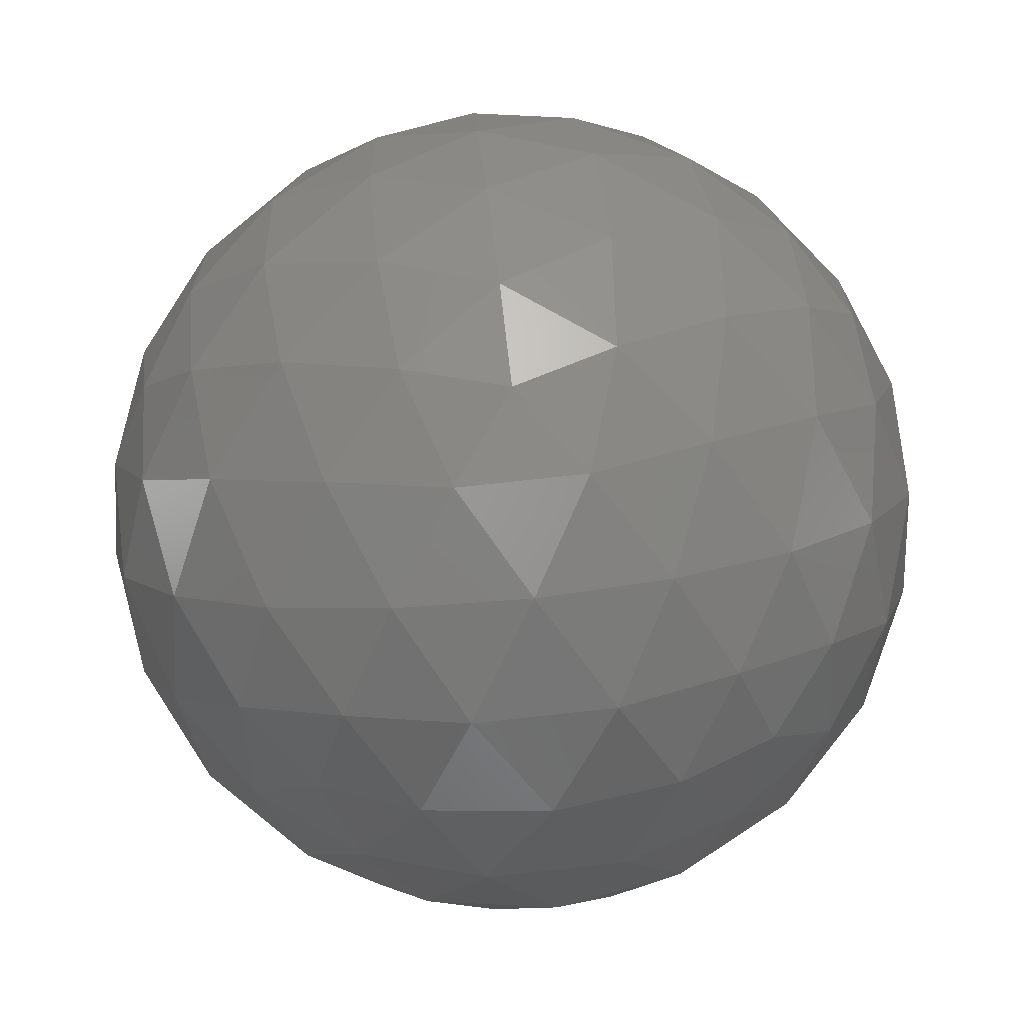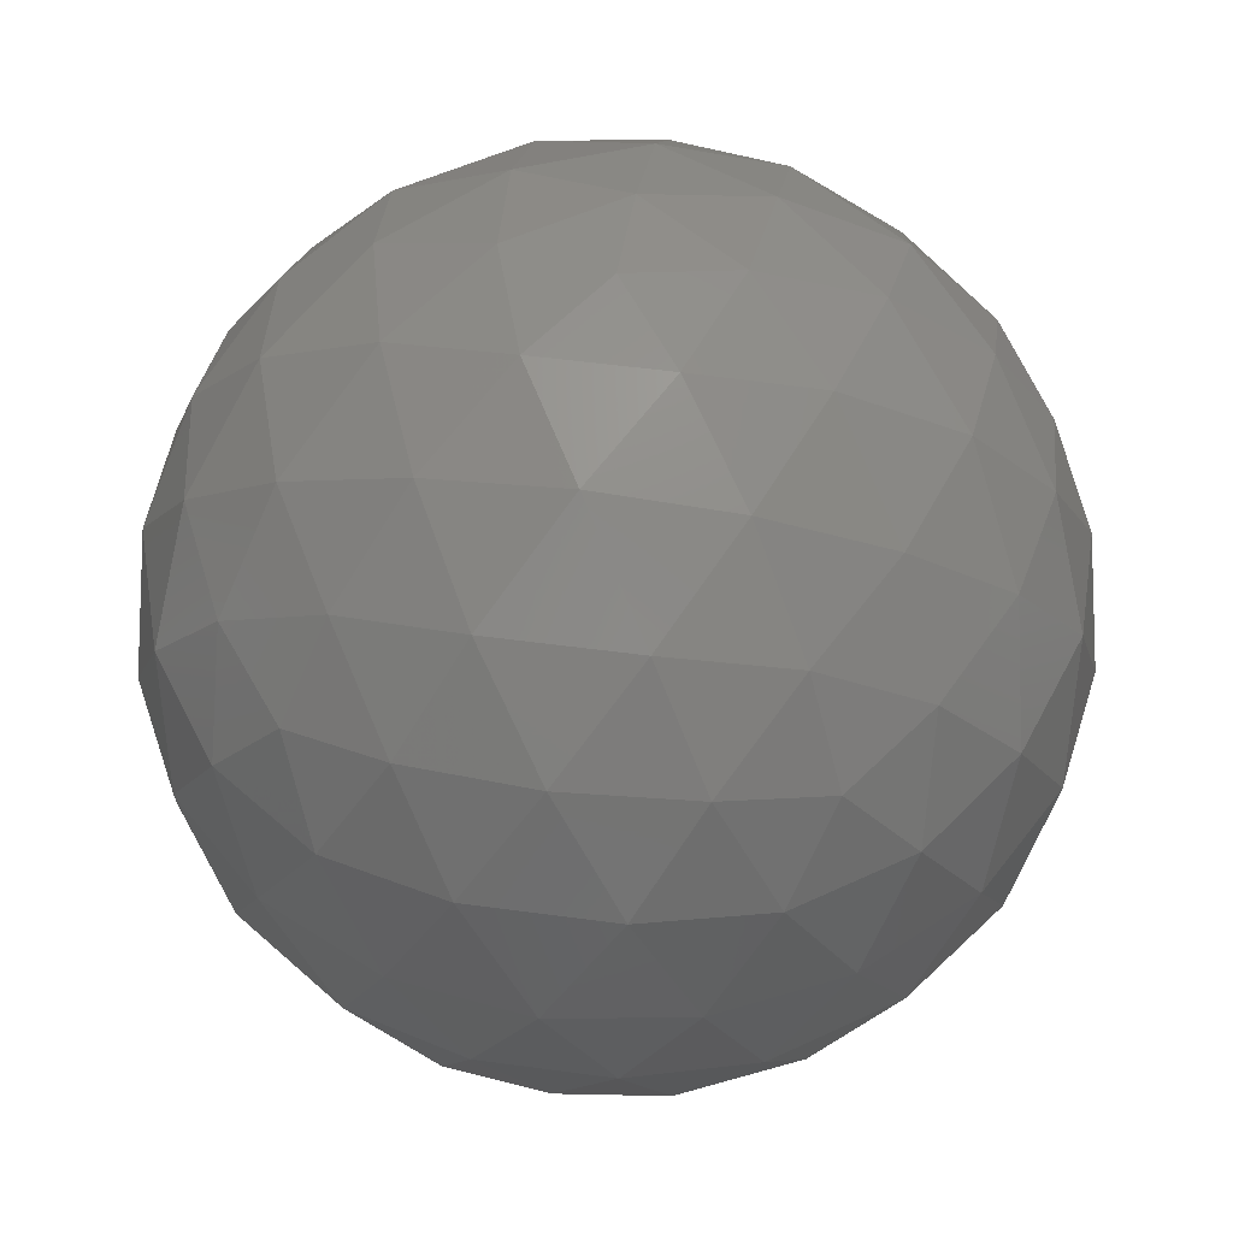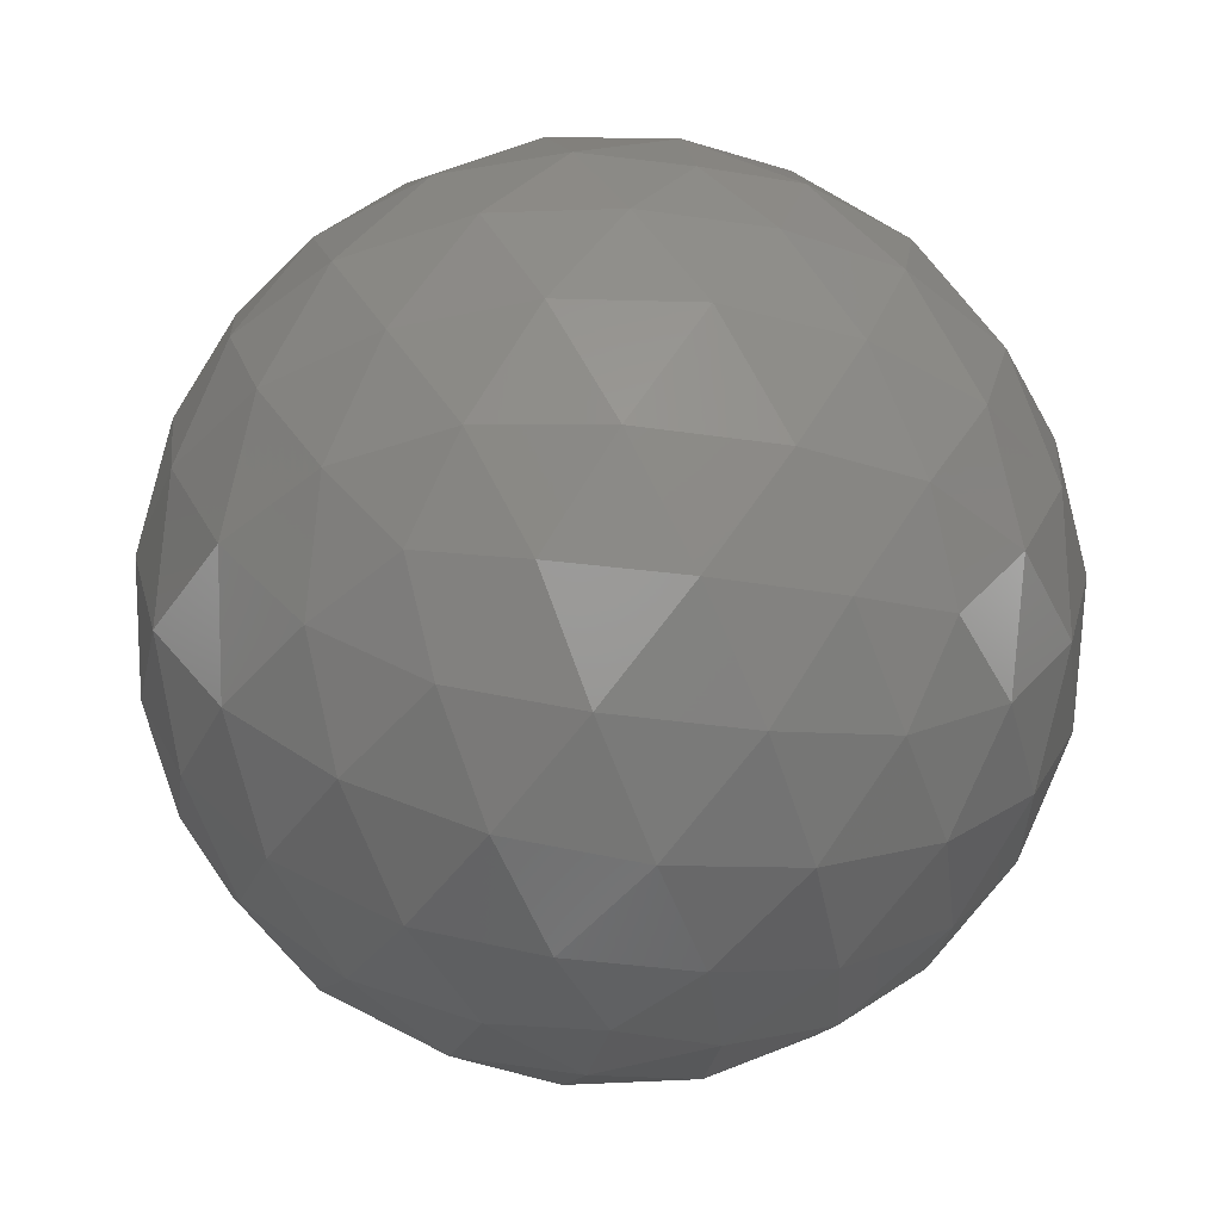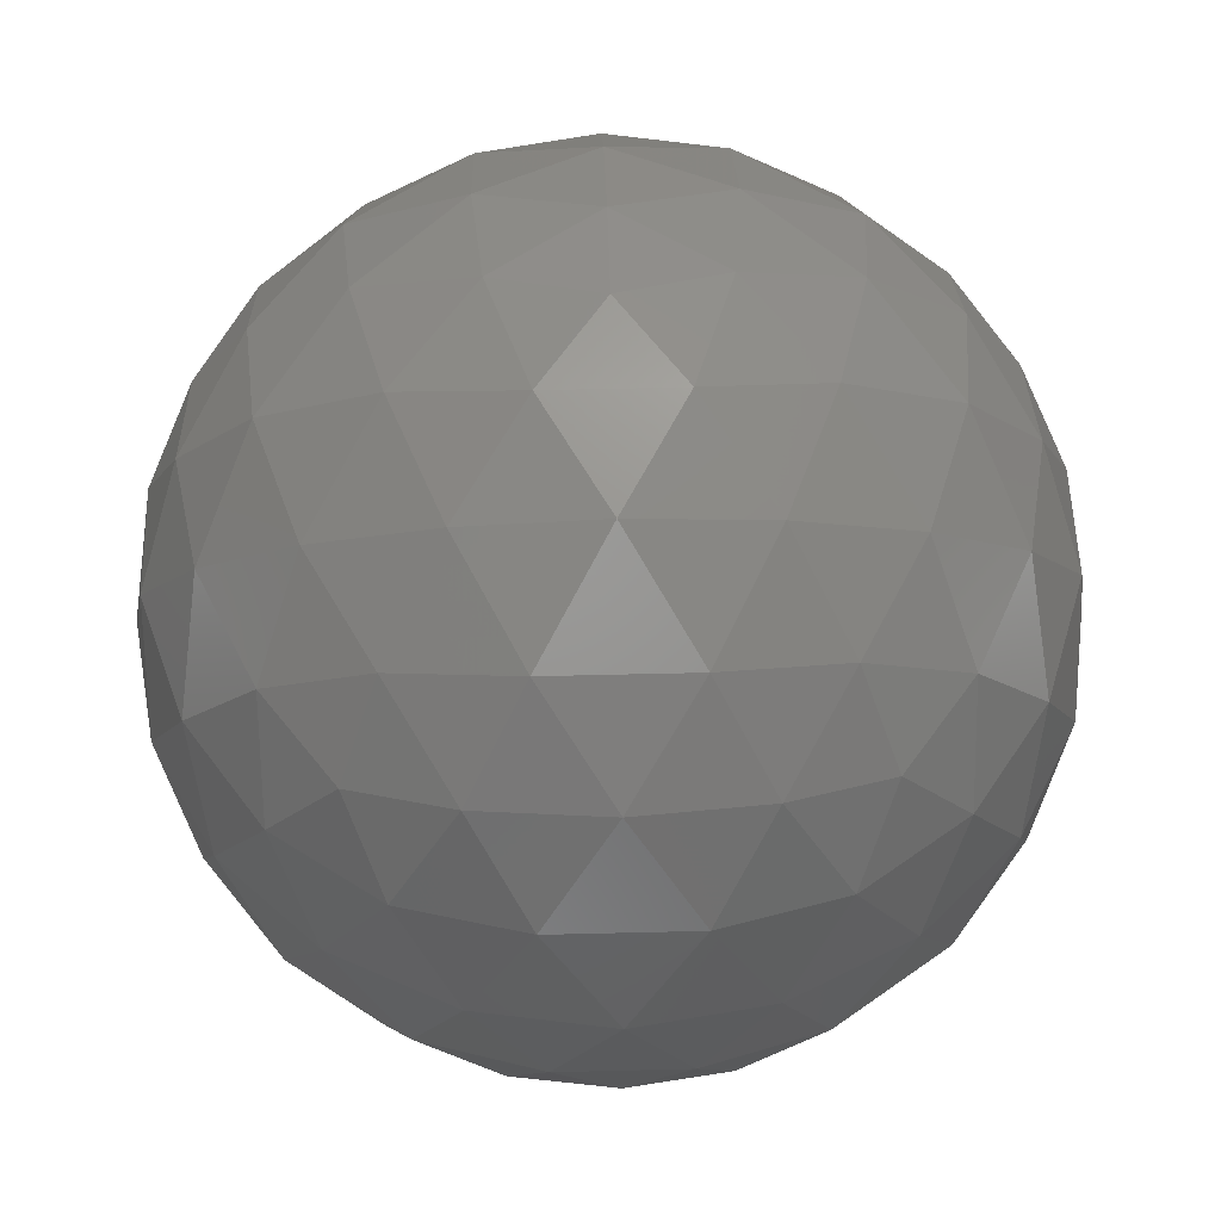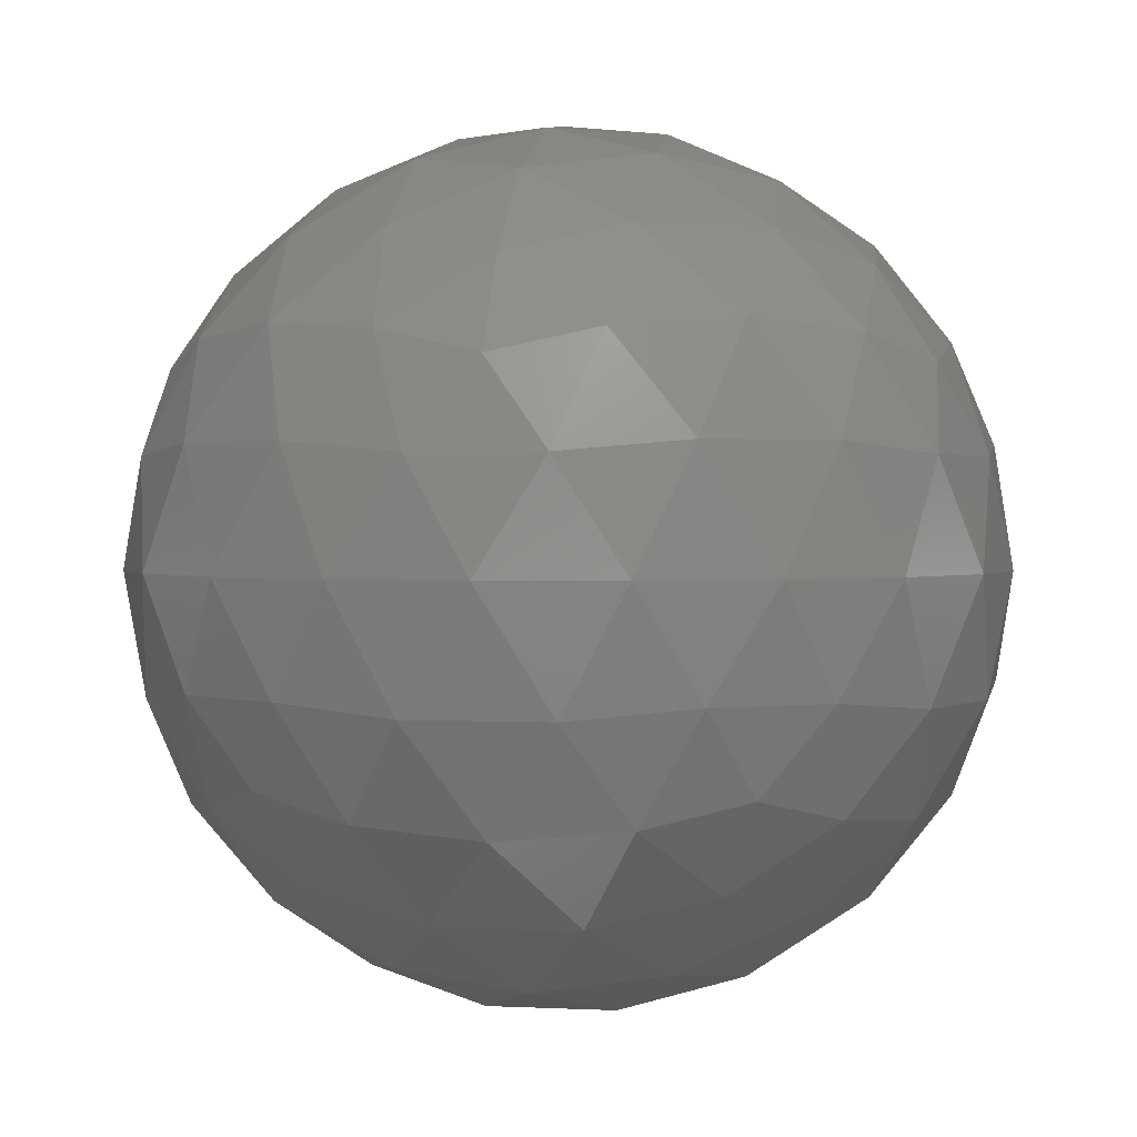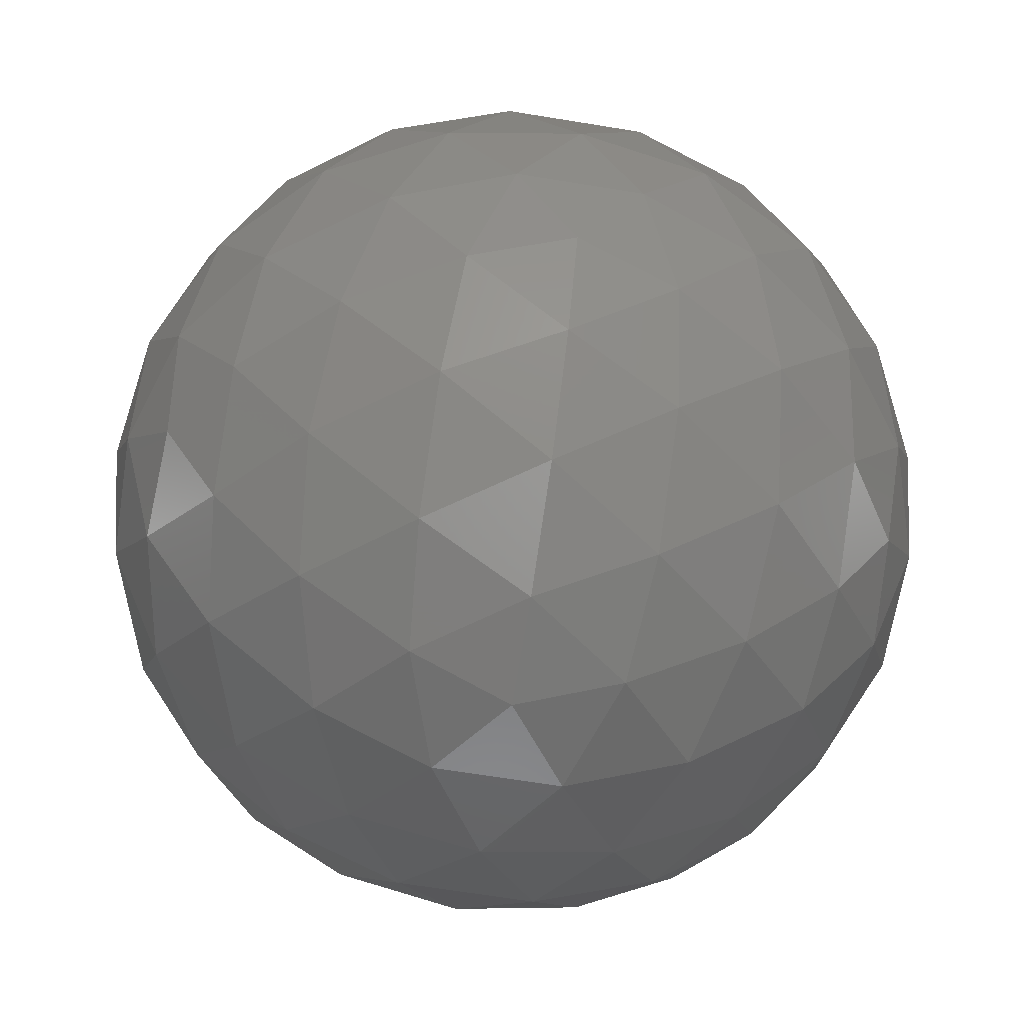
<metadata>
{"format":"stl","ext":"stl","renderer":"f3d","projection":"perspective","resolution":1024,"background":"white","views":[{"elev":74.3,"azim":-168.2,"up":"+Z"},{"elev":50.5,"azim":134.5,"up":"+Z"},{"elev":-35.8,"azim":-65.0,"up":"+Z"},{"elev":53.9,"azim":-163.5,"up":"+Z"},{"elev":1.4,"azim":-43.0,"up":"+Z"},{"elev":-65.1,"azim":-27.4,"up":"+Z"}]}
</metadata>
<code>
# stl→obj: 162 verts, 320 faces
v 0.01926 0.2048 0.00552
v 0.02129 0.2033 0.005841
v 0.01848 0.2024 0.005841
v 0.0265 0.1995 0.01105
v 0.02535 0.2004 0.008945
v 0.02739 0.2018 0.0105
v 0.01675 0.2048 0.005841
v 0.01848 0.2072 0.005841
v 0.02129 0.2063 0.005841
v 0.02787 0.2004 0.01301
v 0.0165 0.1963 0.01105
v 0.01896 0.1962 0.0105
v 0.01771 0.1952 0.01301
v 0.01032 0.2048 0.01105
v 0.01095 0.2024 0.0105
v 0.009694 0.2033 0.01301
v 0.0165 0.2133 0.01105
v 0.01442 0.212 0.0105
v 0.0149 0.2134 0.01301
v 0.0265 0.2101 0.01105
v 0.02458 0.2116 0.0105
v 0.02613 0.2116 0.01301
v 0.02613 0.198 0.01301
v 0.0149 0.1962 0.01301
v 0.009694 0.2063 0.01301
v 0.01771 0.2144 0.01301
v 0.02787 0.2092 0.01301
v 0.02202 0.1963 0.01999
v 0.0241 0.1976 0.02054
v 0.02159 0.1976 0.0221
v 0.01202 0.1995 0.01999
v 0.01394 0.198 0.02054
v 0.01316 0.2004 0.0221
v 0.01202 0.2101 0.01999
v 0.01113 0.2078 0.02054
v 0.01316 0.2092 0.0221
v 0.02202 0.2133 0.01999
v 0.01956 0.2134 0.02054
v 0.02159 0.212 0.0221
v 0.0282 0.2048 0.01999
v 0.02757 0.2072 0.02054
v 0.02679 0.2048 0.0221
v 0.02177 0.2048 0.0252
v 0.02004 0.2072 0.0252
v 0.01926 0.2048 0.02552
v 0.02452 0.2048 0.02403
v 0.02288 0.2074 0.02446
v 0.02564 0.2074 0.02276
v 0.02089 0.2098 0.02403
v 0.02373 0.2101 0.02276
v 0.02614 0.2098 0.02078
v 0.0241 0.212 0.02054
v 0.01723 0.2063 0.0252
v 0.01788 0.2091 0.02446
v 0.01873 0.2117 0.02276
v 0.01501 0.2079 0.02403
v 0.01564 0.2107 0.02276
v 0.01663 0.2129 0.02078
v 0.01394 0.2116 0.02054
v 0.01723 0.2033 0.0252
v 0.01479 0.2048 0.02446
v 0.01255 0.2064 0.02276
v 0.01501 0.2017 0.02403
v 0.01255 0.2032 0.02276
v 0.01075 0.2048 0.02078
v 0.01113 0.2018 0.02054
v 0.02004 0.2024 0.0252
v 0.01788 0.2005 0.02446
v 0.01564 0.1989 0.02276
v 0.02089 0.1998 0.02403
v 0.01873 0.1979 0.02276
v 0.01663 0.1967 0.02078
v 0.01956 0.1962 0.02054
v 0.02288 0.2022 0.02446
v 0.02373 0.1995 0.02276
v 0.02564 0.2022 0.02276
v 0.02614 0.1998 0.02078
v 0.02757 0.2024 0.02054
v 0.02883 0.2063 0.01803
v 0.02877 0.2079 0.01552
v 0.02788 0.2091 0.01828
v 0.02735 0.2107 0.01552
v 0.02597 0.2117 0.01828
v 0.02514 0.2129 0.01552
v 0.02362 0.2134 0.01803
v 0.02081 0.2144 0.01803
v 0.01926 0.2148 0.01552
v 0.01788 0.2143 0.01828
v 0.01617 0.2143 0.01552
v 0.01479 0.2133 0.01828
v 0.01338 0.2129 0.01552
v 0.01239 0.2116 0.01803
v 0.01065 0.2092 0.01803
v 0.009749 0.2079 0.01552
v 0.009788 0.2064 0.01828
v 0.00926 0.2048 0.01552
v 0.009788 0.2032 0.01828
v 0.009749 0.2017 0.01552
v 0.01065 0.2004 0.01803
v 0.01239 0.198 0.01803
v 0.01338 0.1967 0.01552
v 0.01479 0.1963 0.01828
v 0.01617 0.1953 0.01552
v 0.01788 0.1953 0.01828
v 0.01926 0.1948 0.01552
v 0.02081 0.1952 0.01803
v 0.02362 0.1962 0.01803
v 0.02514 0.1967 0.01552
v 0.02597 0.1979 0.01828
v 0.02735 0.1989 0.01552
v 0.02788 0.2005 0.01828
v 0.02877 0.2017 0.01552
v 0.02883 0.2033 0.01803
v 0.02235 0.2143 0.01552
v 0.02373 0.2133 0.01276
v 0.02064 0.2143 0.01276
v 0.02189 0.2129 0.01026
v 0.01896 0.2134 0.0105
v 0.01117 0.2107 0.01552
v 0.01255 0.2117 0.01276
v 0.01064 0.2091 0.01276
v 0.01238 0.2098 0.01026
v 0.01095 0.2072 0.0105
v 0.01117 0.1989 0.01552
v 0.01064 0.2005 0.01276
v 0.01255 0.1979 0.01276
v 0.01238 0.1998 0.01026
v 0.01442 0.1976 0.0105
v 0.02235 0.1953 0.01552
v 0.02064 0.1953 0.01276
v 0.02373 0.1963 0.01276
v 0.02189 0.1967 0.01026
v 0.02458 0.198 0.0105
v 0.02926 0.2048 0.01552
v 0.02873 0.2032 0.01276
v 0.02873 0.2064 0.01276
v 0.02777 0.2048 0.01026
v 0.02739 0.2078 0.0105
v 0.02535 0.2092 0.008945
v 0.02351 0.2079 0.007013
v 0.02288 0.2107 0.008284
v 0.02064 0.2091 0.006576
v 0.01979 0.2117 0.008284
v 0.01764 0.2098 0.007013
v 0.01693 0.212 0.008945
v 0.01479 0.2101 0.008284
v 0.01564 0.2074 0.006576
v 0.01288 0.2074 0.008284
v 0.014 0.2048 0.007013
v 0.01173 0.2048 0.008945
v 0.01288 0.2022 0.008284
v 0.01564 0.2022 0.006576
v 0.01479 0.1995 0.008284
v 0.01764 0.1998 0.007013
v 0.01693 0.1976 0.008945
v 0.02597 0.2064 0.008284
v 0.02597 0.2032 0.008284
v 0.02373 0.2048 0.006576
v 0.02351 0.2017 0.007013
v 0.01979 0.1979 0.008284
v 0.02064 0.2005 0.006576
v 0.02288 0.1989 0.008284
f 1 2 3
f 4 5 6
f 1 3 7
f 1 7 8
f 1 8 9
f 4 6 10
f 11 12 13
f 14 15 16
f 17 18 19
f 20 21 22
f 4 10 23
f 11 13 24
f 14 16 25
f 17 19 26
f 20 22 27
f 28 29 30
f 31 32 33
f 34 35 36
f 37 38 39
f 40 41 42
f 43 44 45
f 46 47 43
f 42 48 46
f 43 47 44
f 47 49 44
f 46 48 47
f 48 50 47
f 47 50 49
f 50 39 49
f 42 41 48
f 41 51 48
f 48 51 50
f 51 52 50
f 50 52 39
f 52 37 39
f 44 53 45
f 49 54 44
f 39 55 49
f 44 54 53
f 54 56 53
f 49 55 54
f 55 57 54
f 54 57 56
f 57 36 56
f 39 38 55
f 38 58 55
f 55 58 57
f 58 59 57
f 57 59 36
f 59 34 36
f 53 60 45
f 56 61 53
f 36 62 56
f 53 61 60
f 61 63 60
f 56 62 61
f 62 64 61
f 61 64 63
f 64 33 63
f 36 35 62
f 35 65 62
f 62 65 64
f 65 66 64
f 64 66 33
f 66 31 33
f 60 67 45
f 63 68 60
f 33 69 63
f 60 68 67
f 68 70 67
f 63 69 68
f 69 71 68
f 68 71 70
f 71 30 70
f 33 32 69
f 32 72 69
f 69 72 71
f 72 73 71
f 71 73 30
f 73 28 30
f 67 43 45
f 70 74 67
f 30 75 70
f 67 74 43
f 74 46 43
f 70 75 74
f 75 76 74
f 74 76 46
f 76 42 46
f 30 29 75
f 29 77 75
f 75 77 76
f 77 78 76
f 76 78 42
f 78 40 42
f 79 41 40
f 80 81 79
f 27 82 80
f 79 81 41
f 81 51 41
f 80 82 81
f 82 83 81
f 81 83 51
f 83 52 51
f 27 22 82
f 22 84 82
f 82 84 83
f 84 85 83
f 83 85 52
f 85 37 52
f 86 38 37
f 87 88 86
f 26 89 87
f 86 88 38
f 88 58 38
f 87 89 88
f 89 90 88
f 88 90 58
f 90 59 58
f 26 19 89
f 19 91 89
f 89 91 90
f 91 92 90
f 90 92 59
f 92 34 59
f 93 35 34
f 94 95 93
f 25 96 94
f 93 95 35
f 95 65 35
f 94 96 95
f 96 97 95
f 95 97 65
f 97 66 65
f 25 16 96
f 16 98 96
f 96 98 97
f 98 99 97
f 97 99 66
f 99 31 66
f 100 32 31
f 101 102 100
f 24 103 101
f 100 102 32
f 102 72 32
f 101 103 102
f 103 104 102
f 102 104 72
f 104 73 72
f 24 13 103
f 13 105 103
f 103 105 104
f 105 106 104
f 104 106 73
f 106 28 73
f 107 29 28
f 108 109 107
f 23 110 108
f 107 109 29
f 109 77 29
f 108 110 109
f 110 111 109
f 109 111 77
f 111 78 77
f 23 10 110
f 10 112 110
f 110 112 111
f 112 113 111
f 111 113 78
f 113 40 78
f 85 86 37
f 84 114 85
f 22 115 84
f 85 114 86
f 114 87 86
f 84 115 114
f 115 116 114
f 114 116 87
f 116 26 87
f 22 21 115
f 21 117 115
f 115 117 116
f 117 118 116
f 116 118 26
f 118 17 26
f 92 93 34
f 91 119 92
f 19 120 91
f 92 119 93
f 119 94 93
f 91 120 119
f 120 121 119
f 119 121 94
f 121 25 94
f 19 18 120
f 18 122 120
f 120 122 121
f 122 123 121
f 121 123 25
f 123 14 25
f 99 100 31
f 98 124 99
f 16 125 98
f 99 124 100
f 124 101 100
f 98 125 124
f 125 126 124
f 124 126 101
f 126 24 101
f 16 15 125
f 15 127 125
f 125 127 126
f 127 128 126
f 126 128 24
f 128 11 24
f 106 107 28
f 105 129 106
f 13 130 105
f 106 129 107
f 129 108 107
f 105 130 129
f 130 131 129
f 129 131 108
f 131 23 108
f 13 12 130
f 12 132 130
f 130 132 131
f 132 133 131
f 131 133 23
f 133 4 23
f 113 79 40
f 112 134 113
f 10 135 112
f 113 134 79
f 134 80 79
f 112 135 134
f 135 136 134
f 134 136 80
f 136 27 80
f 10 6 135
f 6 137 135
f 135 137 136
f 137 138 136
f 136 138 27
f 138 20 27
f 139 21 20
f 140 141 139
f 9 142 140
f 139 141 21
f 141 117 21
f 140 142 141
f 142 143 141
f 141 143 117
f 143 118 117
f 9 8 142
f 8 144 142
f 142 144 143
f 144 145 143
f 143 145 118
f 145 17 118
f 145 18 17
f 144 146 145
f 8 147 144
f 145 146 18
f 146 122 18
f 144 147 146
f 147 148 146
f 146 148 122
f 148 123 122
f 8 7 147
f 7 149 147
f 147 149 148
f 149 150 148
f 148 150 123
f 150 14 123
f 150 15 14
f 149 151 150
f 7 152 149
f 150 151 15
f 151 127 15
f 149 152 151
f 152 153 151
f 151 153 127
f 153 128 127
f 7 3 152
f 3 154 152
f 152 154 153
f 154 155 153
f 153 155 128
f 155 11 128
f 138 139 20
f 137 156 138
f 6 157 137
f 138 156 139
f 156 140 139
f 137 157 156
f 157 158 156
f 156 158 140
f 158 9 140
f 6 5 157
f 5 159 157
f 157 159 158
f 159 2 158
f 158 2 9
f 2 1 9
f 155 12 11
f 154 160 155
f 3 161 154
f 155 160 12
f 160 132 12
f 154 161 160
f 161 162 160
f 160 162 132
f 162 133 132
f 3 2 161
f 2 159 161
f 161 159 162
f 159 5 162
f 162 5 133
f 5 4 133

</code>
